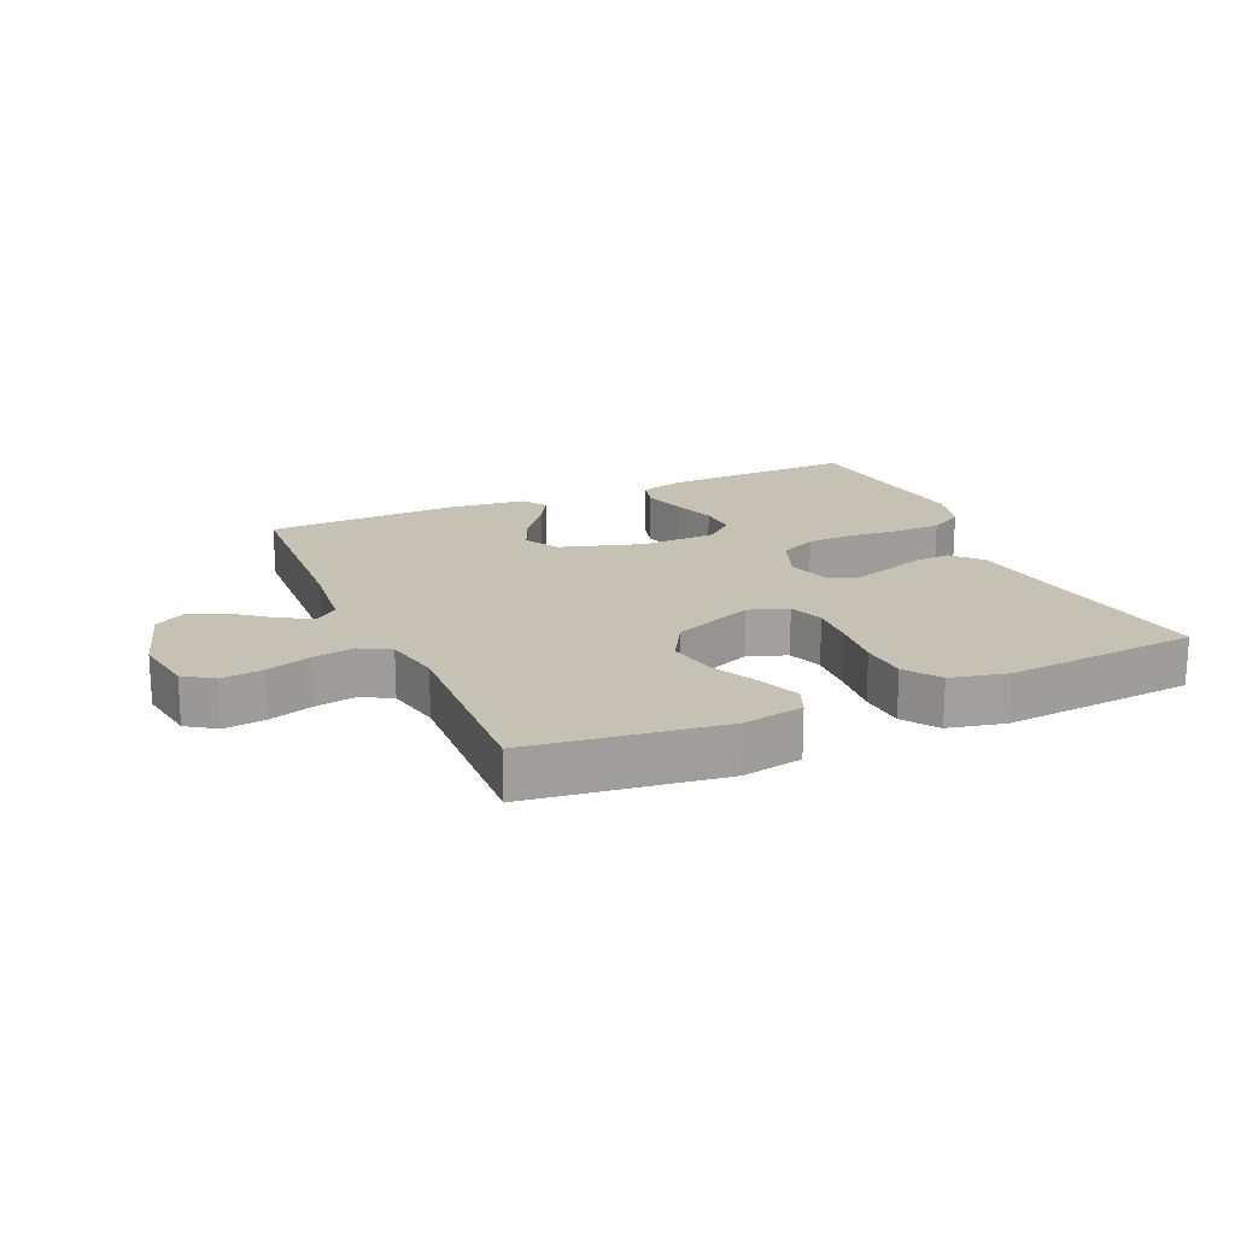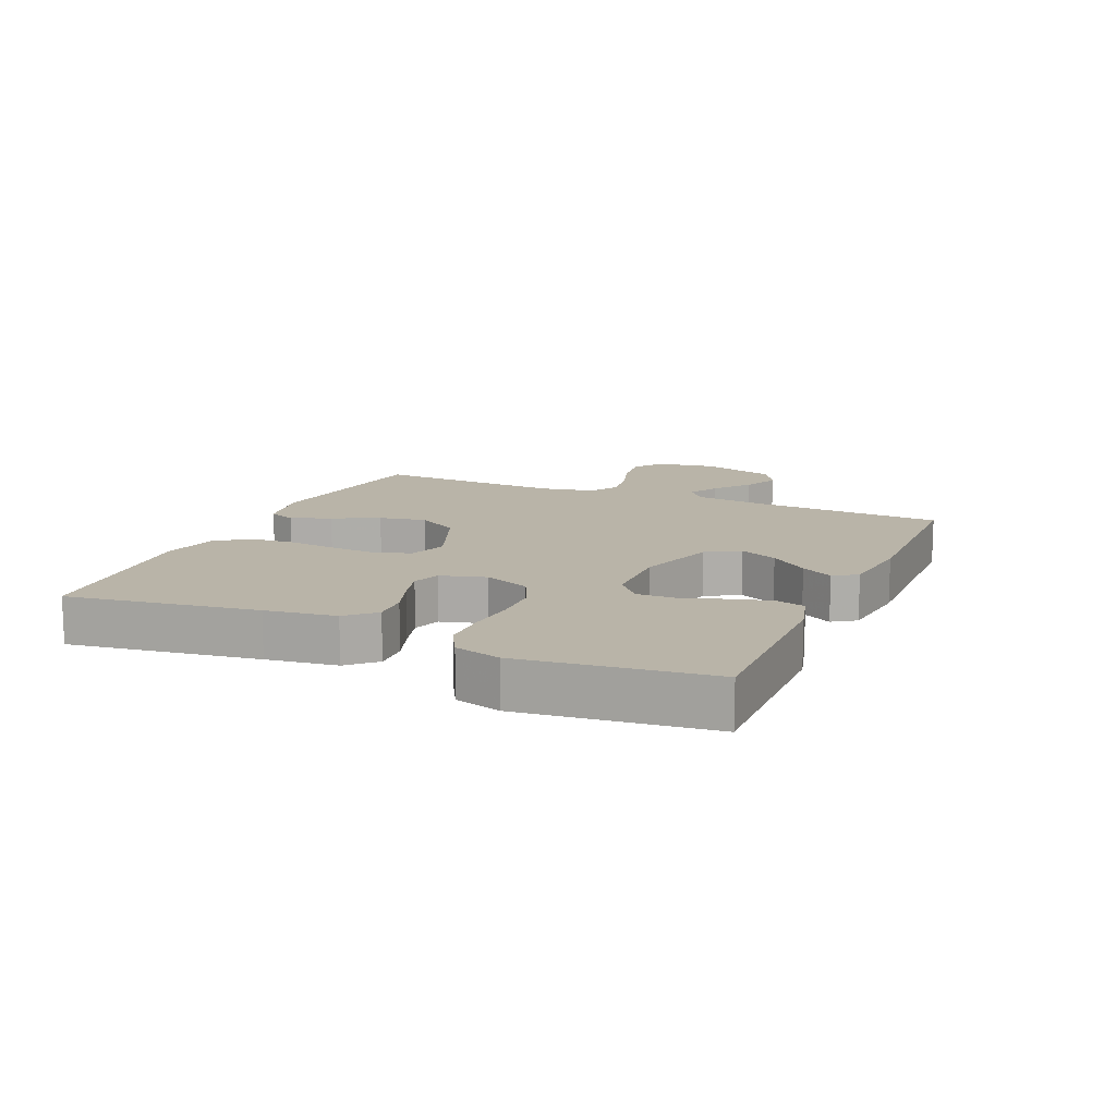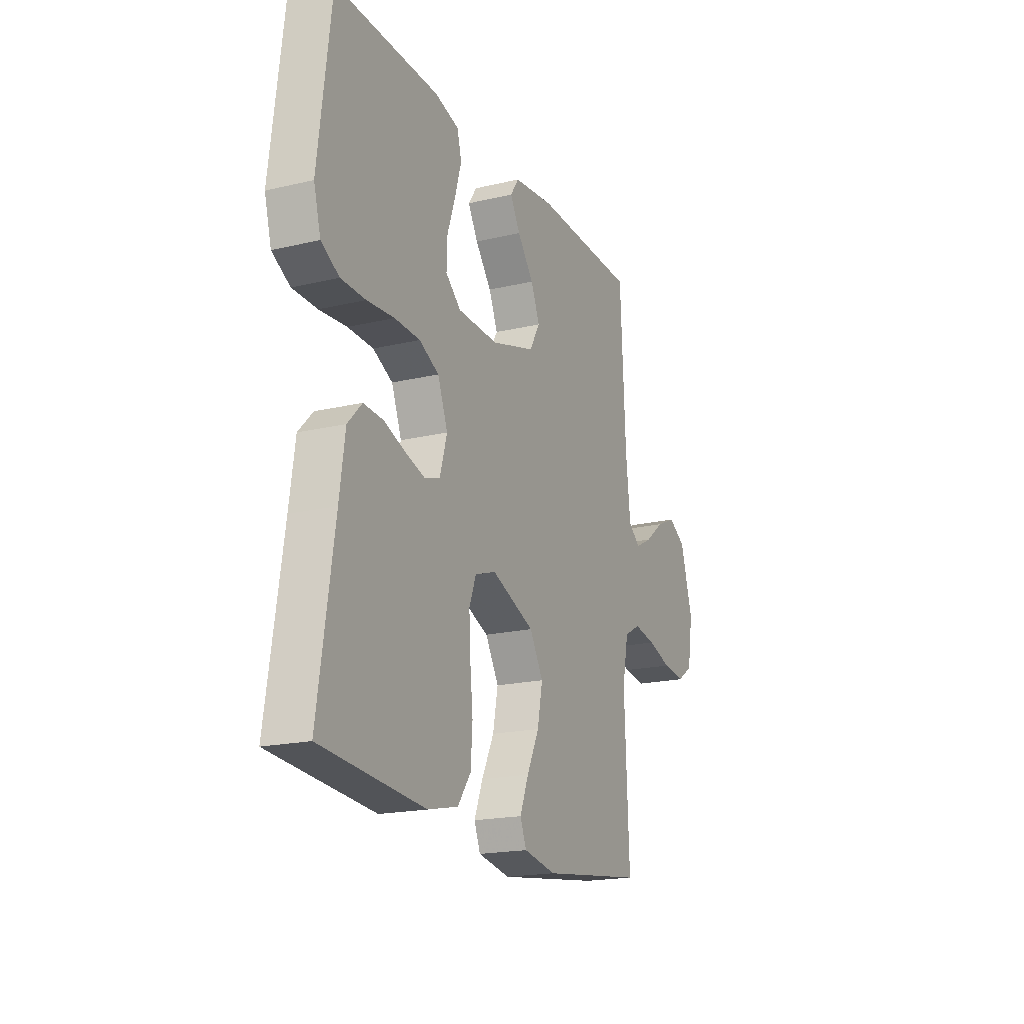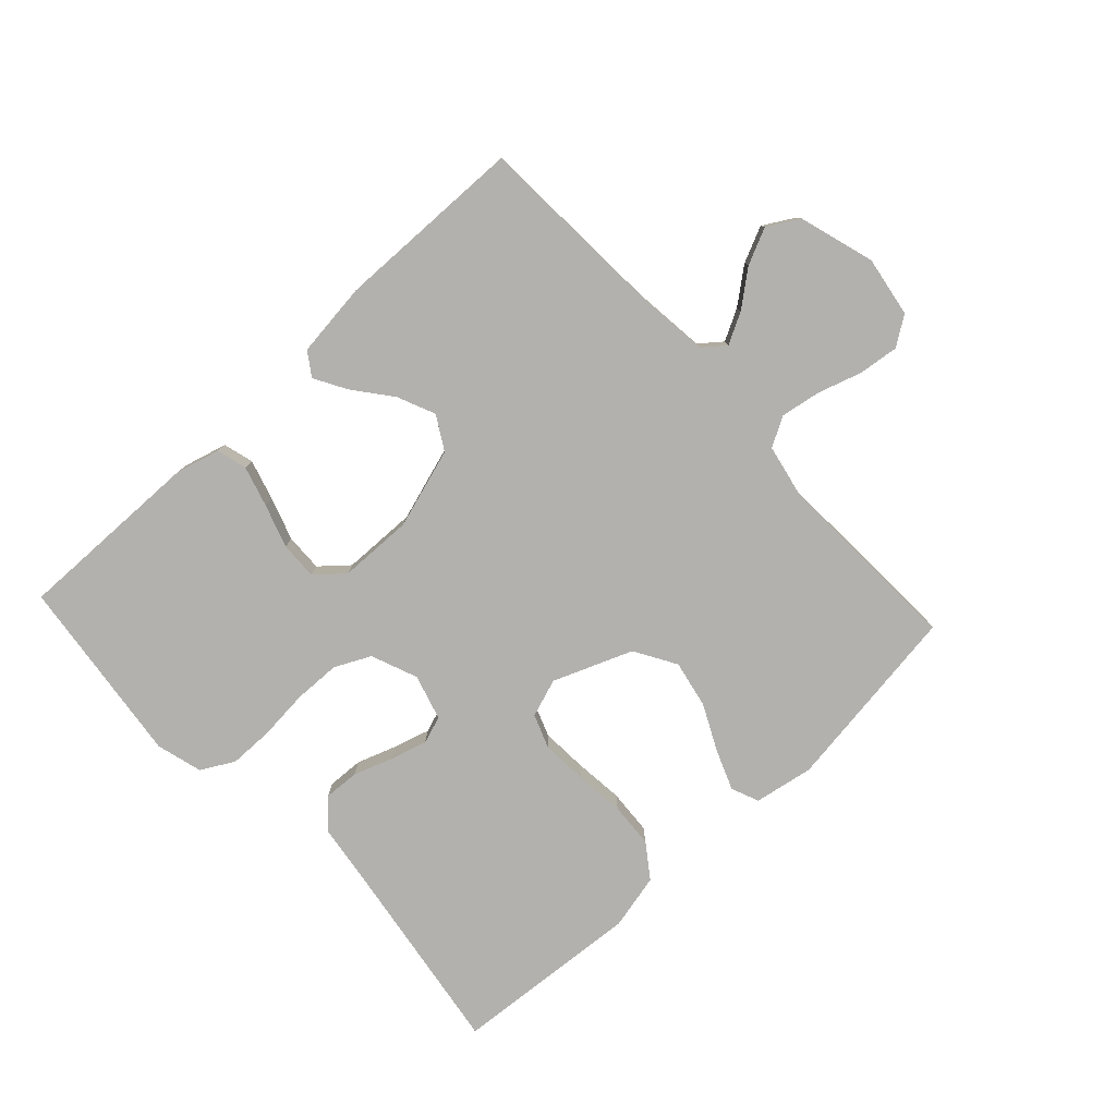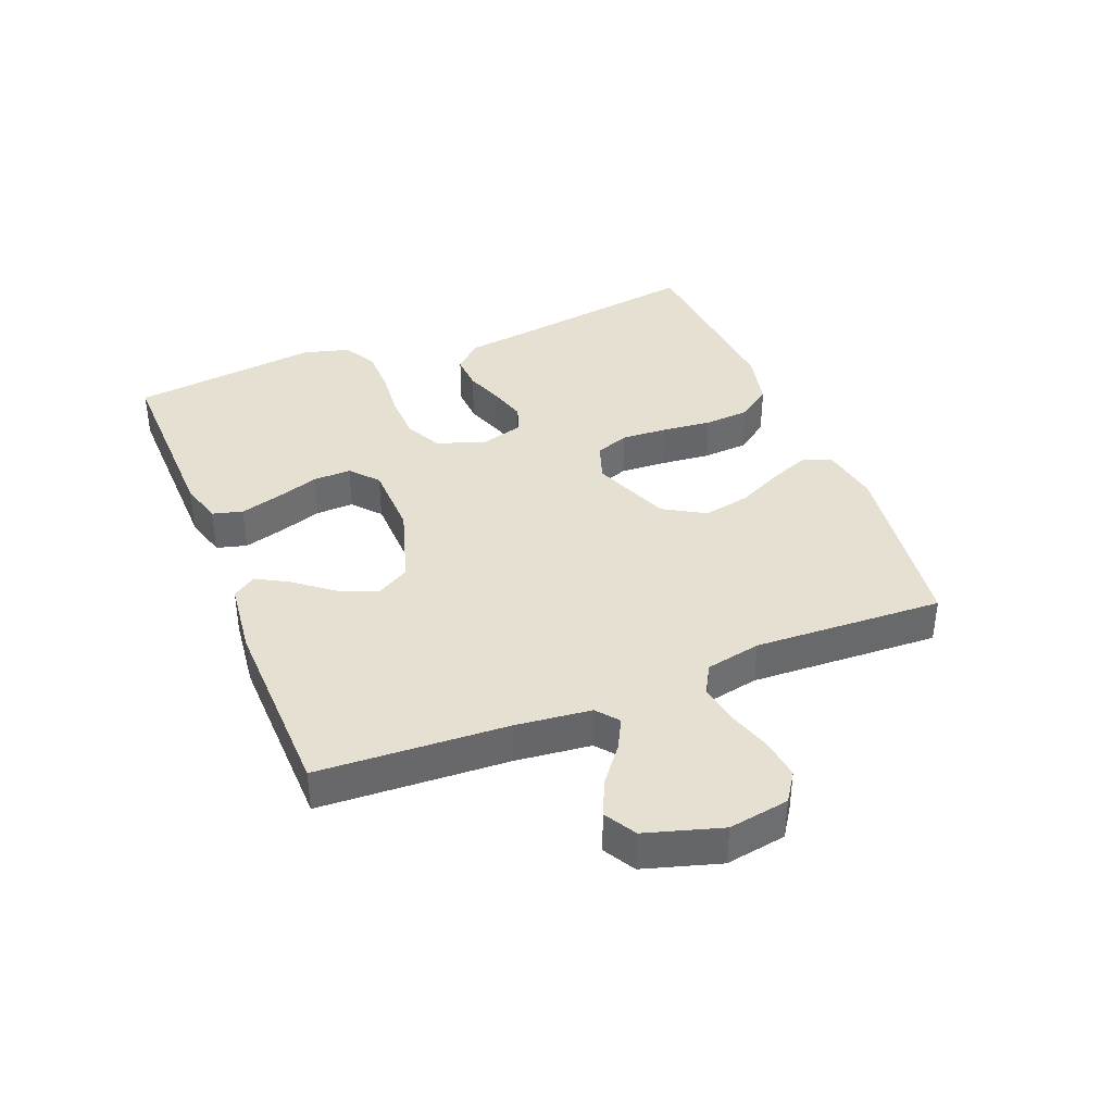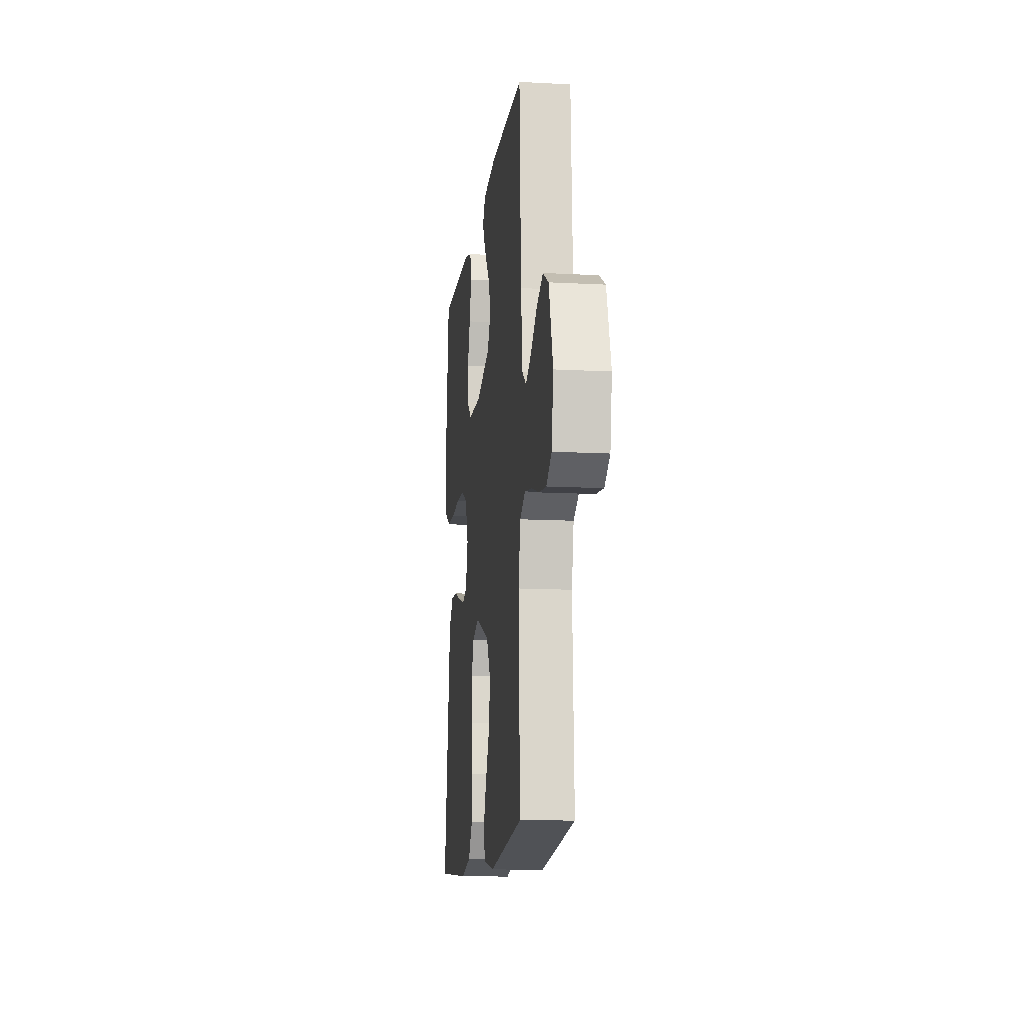
<metadata>
{"format":"obj","ext":"obj","renderer":"f3d","projection":"perspective","resolution":1024,"background":"white","views":[{"elev":18.8,"azim":156.2,"up":"+Y"},{"elev":13.1,"azim":-66.2,"up":"+Y"},{"elev":-19.0,"azim":-65.8,"up":"+Z"},{"elev":-79.3,"azim":43.0,"up":"+Y"},{"elev":38.4,"azim":68.3,"up":"+Y"},{"elev":-13.0,"azim":82.9,"up":"+Z"}]}
</metadata>
<code>
v 0.5 0.07 0.5
v 0.515 0.07 0.2
v 0.528 0.07 0.081
v 0.563 0.07 0.053
v 0.612 0.07 0.079
v 0.668 0.07 0.123
v 0.725 0.07 0.149
v 0.775 0.07 0.12
v 0.811 0.07 0
v 0.795 0.07 -0.096
v 0.749 0.07 -0.127
v 0.685 0.07 -0.119
v 0.616 0.07 -0.097
v 0.552 0.07 -0.086
v 0.505 0.07 -0.112
v 0.487 0.07 -0.2
v 0.5 0.07 -0.5
v 0.2 0.07 -0.541
v 0.106 0.07 -0.524
v 0.088 0.07 -0.48
v 0.113 0.07 -0.417
v 0.149 0.07 -0.344
v 0.164 0.07 -0.269
v 0.125 0.07 -0.203
v 0 0.07 -0.153
v -0.061 0.07 -0.174
v -0.081 0.07 -0.227
v -0.077 0.07 -0.3
v -0.069 0.07 -0.379
v -0.074 0.07 -0.451
v -0.112 0.07 -0.504
v -0.2 0.07 -0.524
v -0.5 0.07 -0.5
v -0.454 0.07 -0.2
v -0.438 0.07 -0.088
v -0.397 0.07 -0.045
v -0.34 0.07 -0.048
v -0.278 0.07 -0.07
v -0.22 0.07 -0.087
v -0.176 0.07 -0.072
v -0.155 0.07 0
v -0.184 0.07 0.074
v -0.241 0.07 0.102
v -0.315 0.07 0.104
v -0.394 0.07 0.097
v -0.465 0.07 0.098
v -0.517 0.07 0.127
v -0.537 0.07 0.2
v -0.5 0.07 0.5
v -0.2 0.07 0.494
v -0.131 0.07 0.475
v -0.118 0.07 0.427
v -0.137 0.07 0.362
v -0.16 0.07 0.294
v -0.162 0.07 0.234
v -0.118 0.07 0.196
v 0 0.07 0.193
v 0.127 0.07 0.232
v 0.158 0.07 0.285
v 0.132 0.07 0.345
v 0.085 0.07 0.405
v 0.056 0.07 0.456
v 0.081 0.07 0.493
v 0.2 0.07 0.507
v 0.5 0 0.5
v 0.515 0 0.2
v 0.528 0 0.081
v 0.563 0 0.053
v 0.612 0 0.079
v 0.668 0 0.123
v 0.725 0 0.149
v 0.775 0 0.12
v 0.811 0 0
v 0.795 0 -0.096
v 0.749 0 -0.127
v 0.685 0 -0.119
v 0.616 0 -0.097
v 0.552 0 -0.086
v 0.505 0 -0.112
v 0.487 0 -0.2
v 0.5 0 -0.5
v 0.2 0 -0.541
v 0.106 0 -0.524
v 0.088 0 -0.48
v 0.113 0 -0.417
v 0.149 0 -0.344
v 0.164 0 -0.269
v 0.125 0 -0.203
v 0 0 -0.153
v -0.061 0 -0.174
v -0.081 0 -0.227
v -0.077 0 -0.3
v -0.069 0 -0.379
v -0.074 0 -0.451
v -0.112 0 -0.504
v -0.2 0 -0.524
v -0.5 0 -0.5
v -0.454 0 -0.2
v -0.438 0 -0.088
v -0.397 0 -0.045
v -0.34 0 -0.048
v -0.278 0 -0.07
v -0.22 0 -0.087
v -0.176 0 -0.072
v -0.155 0 0
v -0.184 0 0.074
v -0.241 0 0.102
v -0.315 0 0.104
v -0.394 0 0.097
v -0.465 0 0.098
v -0.517 0 0.127
v -0.537 0 0.2
v -0.5 0 0.5
v -0.2 0 0.494
v -0.131 0 0.475
v -0.118 0 0.427
v -0.137 0 0.362
v -0.16 0 0.294
v -0.162 0 0.234
v -0.118 0 0.196
v 0 0 0.193
v 0.127 0 0.232
v 0.158 0 0.285
v 0.132 0 0.345
v 0.085 0 0.405
v 0.056 0 0.456
v 0.081 0 0.493
v 0.2 0 0.507
f 63 64 1 2
f 60 61 62 63
f 59 60 63 2
f 58 59 2 3
f 57 58 3 4
f 56 57 4
f 51 52 53 54
f 49 50 51 54
f 49 54 55
f 48 49 55 56
f 44 45 46 47
f 43 44 47 48
f 35 36 37 38
f 34 35 38 39
f 33 34 39 40
f 31 32 33 40
f 28 29 30 31
f 27 28 31 40
f 19 20 21 22
f 17 18 19 22
f 16 17 22 23
f 15 16 23 24
f 10 11 12 13
f 10 13 14
f 9 10 14
f 8 9 14
f 5 6 7 8
f 4 5 8 14
f 43 48 56 4
f 26 27 40 41
f 25 26 41 42
f 24 25 42
f 15 24 42
f 15 42 43
f 4 14 15 43
f 66 65 128 127
f 127 126 125 124
f 66 127 124 123
f 67 66 123 122
f 68 67 122 121
f 68 121 120
f 118 117 116 115
f 118 115 114 113
f 119 118 113
f 120 119 113 112
f 111 110 109 108
f 112 111 108 107
f 102 101 100 99
f 103 102 99 98
f 104 103 98 97
f 104 97 96 95
f 95 94 93 92
f 104 95 92 91
f 86 85 84 83
f 86 83 82 81
f 87 86 81 80
f 88 87 80 79
f 77 76 75 74
f 78 77 74
f 78 74 73
f 78 73 72
f 72 71 70 69
f 78 72 69 68
f 68 120 112 107
f 105 104 91 90
f 106 105 90 89
f 106 89 88
f 106 88 79
f 107 106 79
f 107 79 78 68
f 1 65 66 2
f 2 66 67 3
f 3 67 68 4
f 4 68 69 5
f 5 69 70 6
f 6 70 71 7
f 7 71 72 8
f 8 72 73 9
f 9 73 74 10
f 10 74 75 11
f 11 75 76 12
f 12 76 77 13
f 13 77 78 14
f 14 78 79 15
f 15 79 80 16
f 16 80 81 17
f 17 81 82 18
f 18 82 83 19
f 19 83 84 20
f 20 84 85 21
f 21 85 86 22
f 22 86 87 23
f 23 87 88 24
f 24 88 89 25
f 25 89 90 26
f 26 90 91 27
f 27 91 92 28
f 28 92 93 29
f 29 93 94 30
f 30 94 95 31
f 31 95 96 32
f 32 96 97 33
f 33 97 98 34
f 34 98 99 35
f 35 99 100 36
f 36 100 101 37
f 37 101 102 38
f 38 102 103 39
f 39 103 104 40
f 40 104 105 41
f 41 105 106 42
f 42 106 107 43
f 43 107 108 44
f 44 108 109 45
f 45 109 110 46
f 46 110 111 47
f 47 111 112 48
f 48 112 113 49
f 49 113 114 50
f 50 114 115 51
f 51 115 116 52
f 52 116 117 53
f 53 117 118 54
f 54 118 119 55
f 55 119 120 56
f 56 120 121 57
f 57 121 122 58
f 58 122 123 59
f 59 123 124 60
f 60 124 125 61
f 61 125 126 62
f 62 126 127 63
f 63 127 128 64
f 64 128 65 1

</code>
